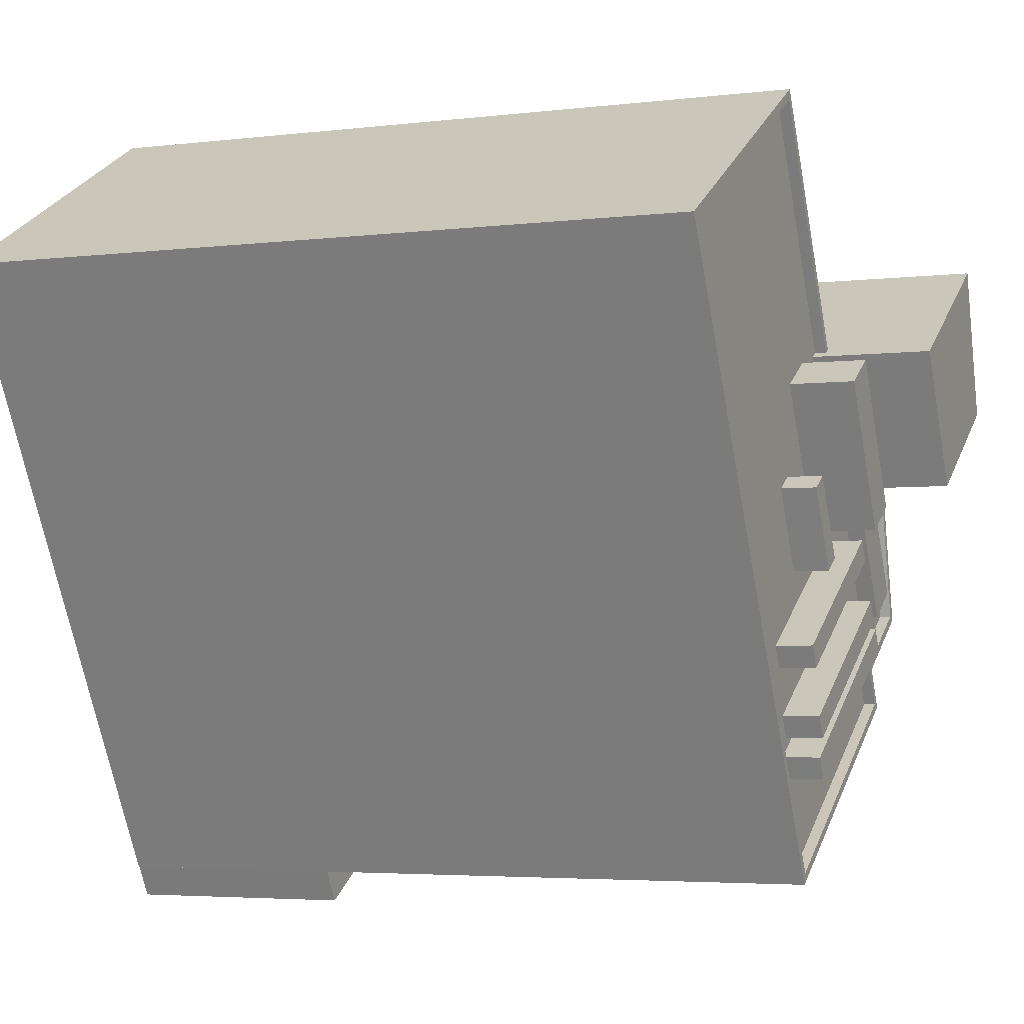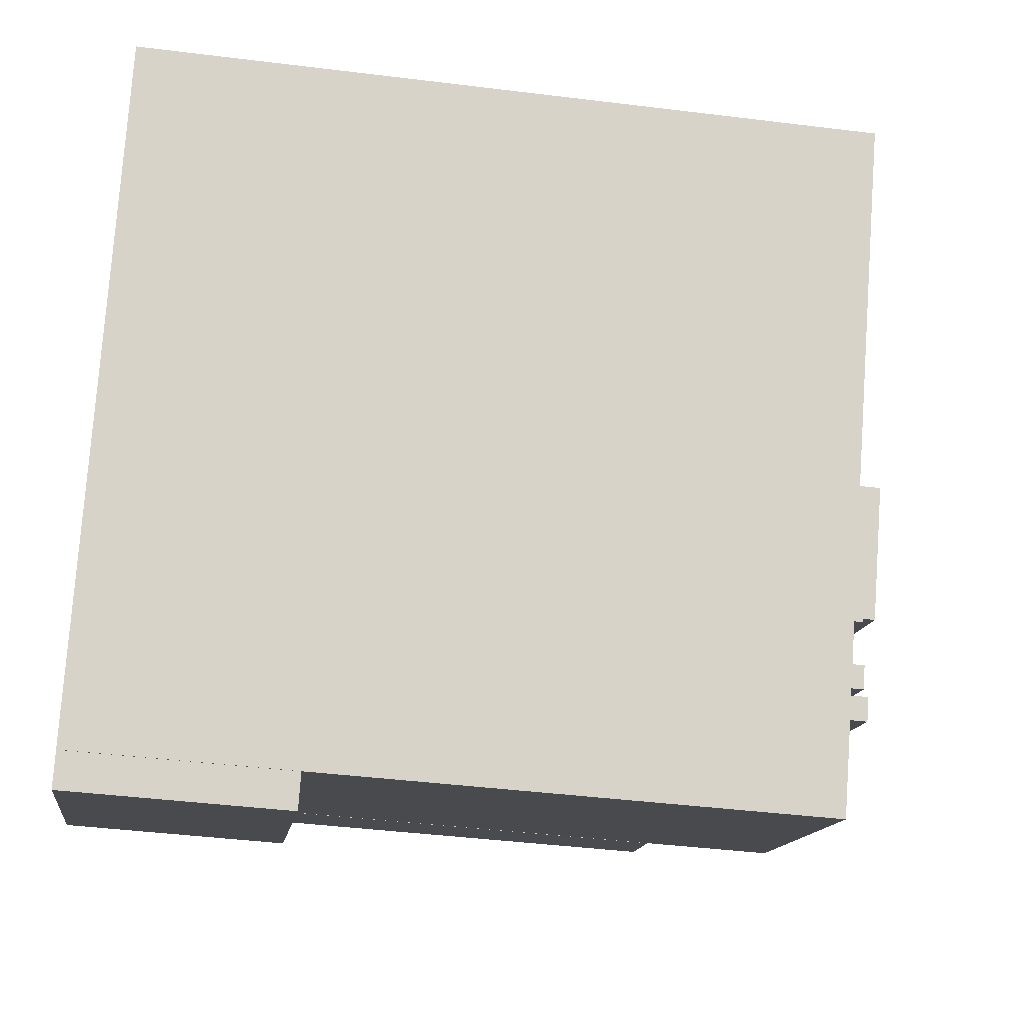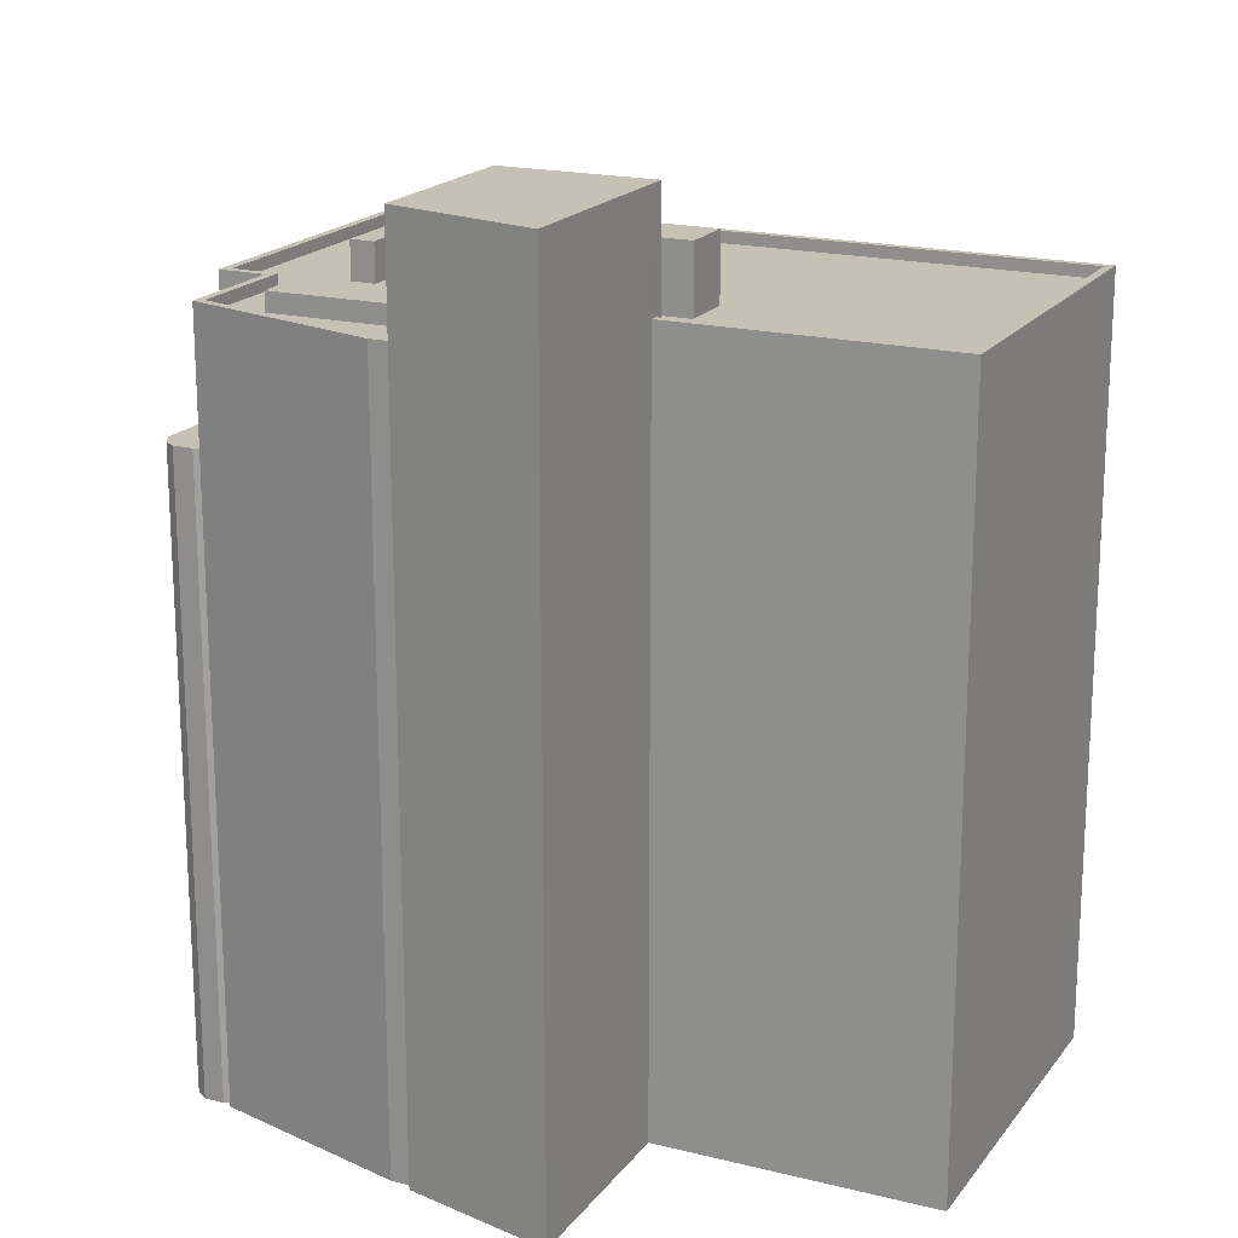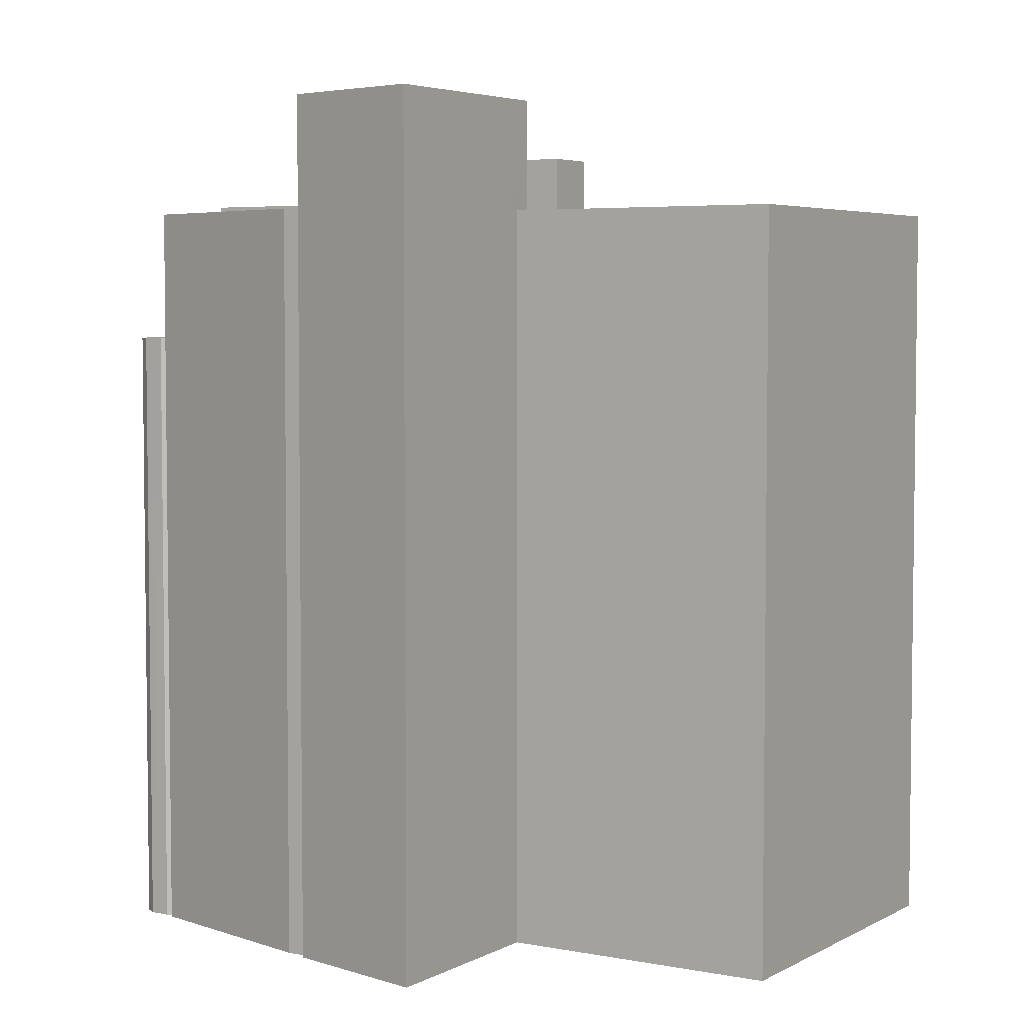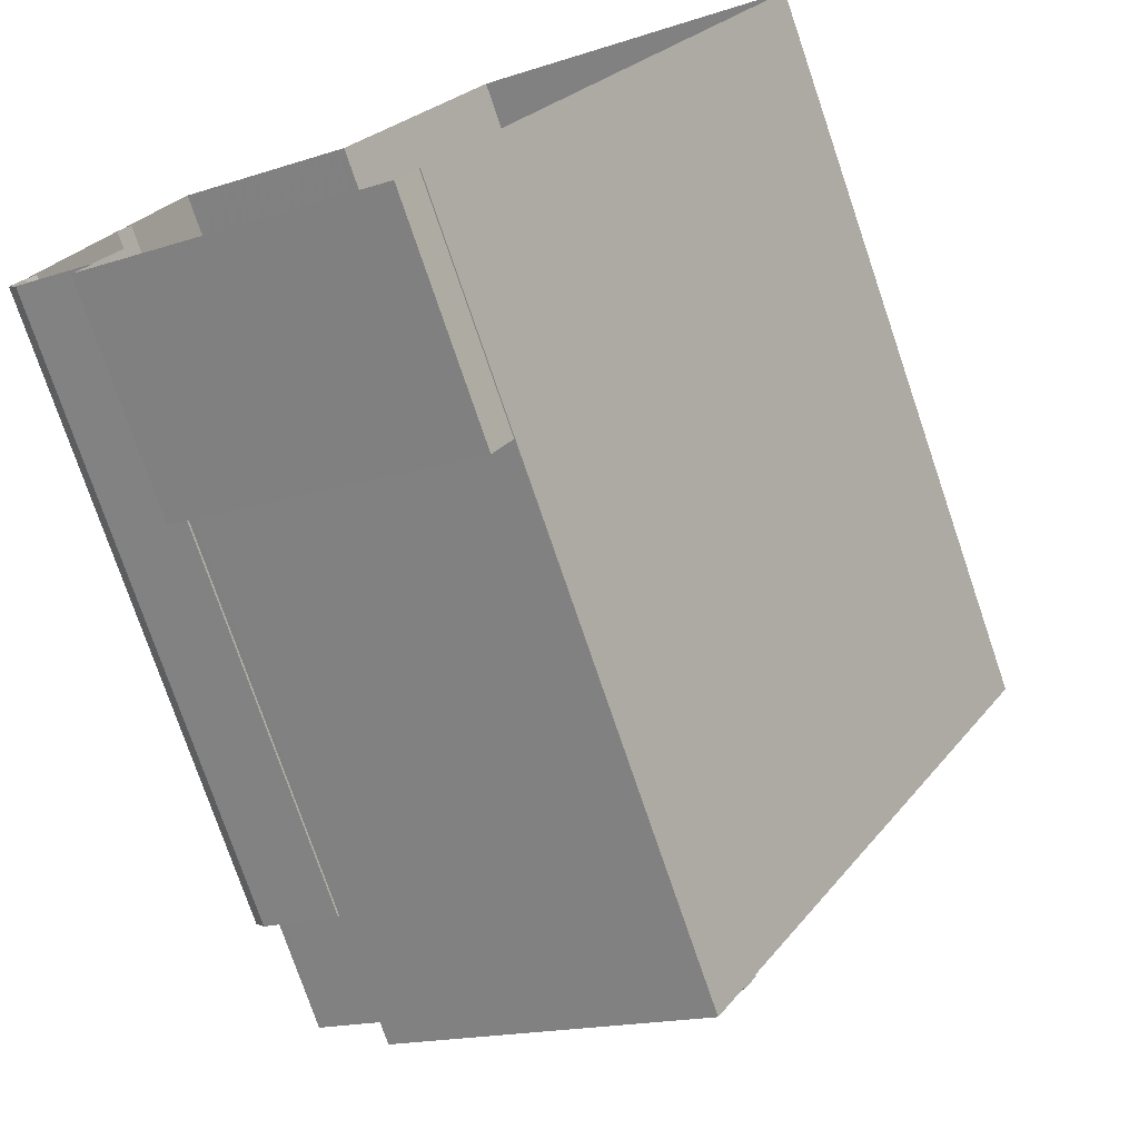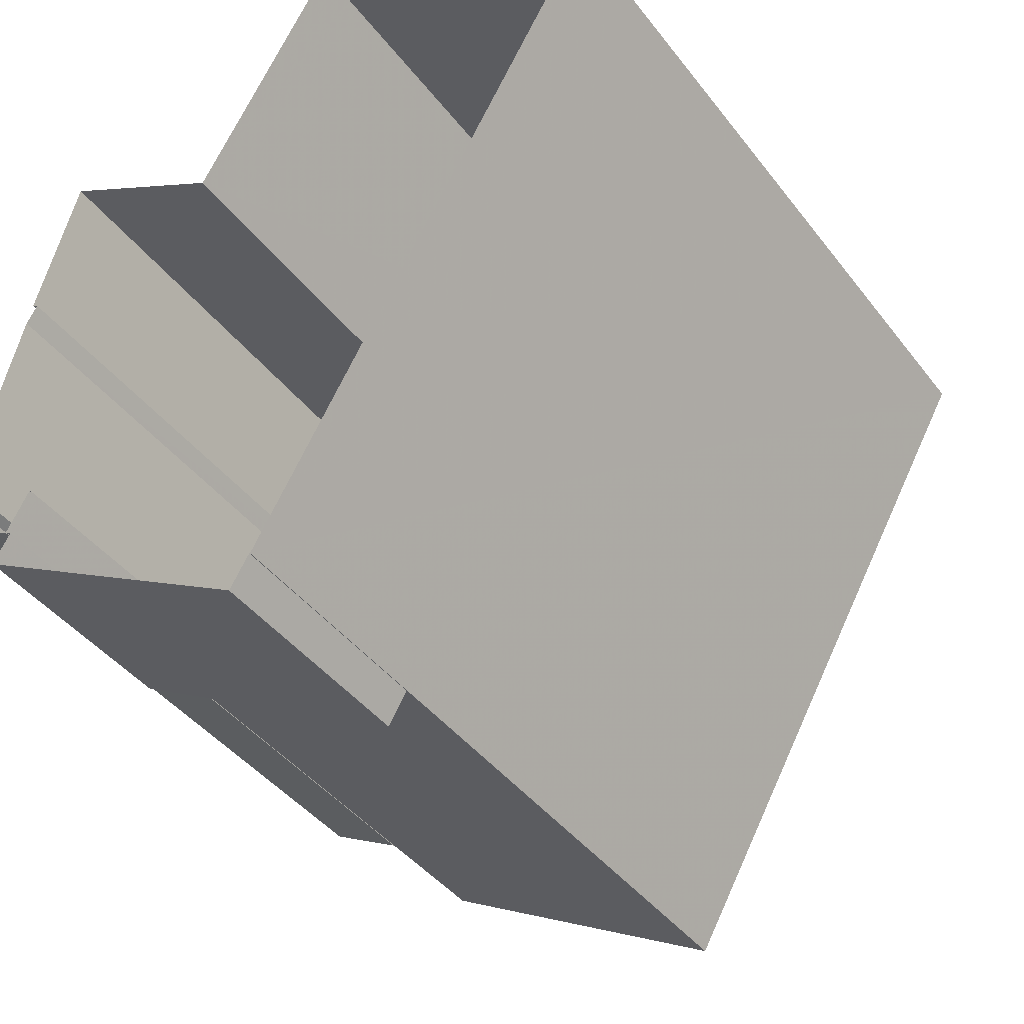
<metadata>
{"format":"obj","ext":"obj","renderer":"f3d","projection":"perspective","resolution":1024,"background":"white","views":[{"elev":-4.1,"azim":-68.2,"up":"+Y"},{"elev":-42.7,"azim":-98.4,"up":"+Y"},{"elev":18.8,"azim":145.0,"up":"+Z"},{"elev":4.6,"azim":151.5,"up":"+Z"},{"elev":-76.4,"azim":-161.2,"up":"+Y"},{"elev":-41.9,"azim":-146.0,"up":"+Y"}]}
</metadata>
<code>
v -1.216e+04 -3.463e+04 65.02
v -1.216e+04 -3.463e+04 38.41
v -1.216e+04 -3.463e+04 38.41
v -1.216e+04 -3.463e+04 65.02
v -1.216e+04 -3.463e+04 38.41
v -1.216e+04 -3.463e+04 65.02
v -1.216e+04 -3.463e+04 38.41
v -1.216e+04 -3.463e+04 65.02
v -1.216e+04 -3.464e+04 38.41
v -1.216e+04 -3.464e+04 65.02
v -1.216e+04 -3.464e+04 38.41
v -1.216e+04 -3.464e+04 65.02
v -1.216e+04 -3.464e+04 65.02
v -1.216e+04 -3.464e+04 38.41
v -1.216e+04 -3.464e+04 70.56
v -1.216e+04 -3.464e+04 65.02
v -1.216e+04 -3.463e+04 70.56
v -1.216e+04 -3.463e+04 38.41
v -1.217e+04 -3.462e+04 38.4
v -1.217e+04 -3.461e+04 38.4
v -1.217e+04 -3.461e+04 70.56
v -1.217e+04 -3.462e+04 70.56
v -1.217e+04 -3.464e+04 38.41
v -1.219e+04 -3.462e+04 70.56
v -1.219e+04 -3.462e+04 38.4
v -1.217e+04 -3.464e+04 70.56
v -1.216e+04 -3.462e+04 70.56
v -1.216e+04 -3.462e+04 70.56
v -1.216e+04 -3.462e+04 38.4
v -1.216e+04 -3.462e+04 38.4
v -1.216e+04 -3.464e+04 38.41
v -1.216e+04 -3.464e+04 70.56
v -1.216e+04 -3.464e+04 70.56
v -1.216e+04 -3.464e+04 38.41
v -1.216e+04 -3.464e+04 38.41
v -1.216e+04 -3.464e+04 48.17
v -1.217e+04 -3.464e+04 38.41
v -1.217e+04 -3.464e+04 48.17
v -1.216e+04 -3.464e+04 70.06
v -1.216e+04 -3.464e+04 70.06
v -1.216e+04 -3.464e+04 70.56
v -1.217e+04 -3.464e+04 70.06
v -1.217e+04 -3.464e+04 70.56
v -1.219e+04 -3.462e+04 70.56
v -1.219e+04 -3.462e+04 70.06
v -1.217e+04 -3.461e+04 70.06
v -1.217e+04 -3.461e+04 70.56
v -1.218e+04 -3.461e+04 70.06
v -1.218e+04 -3.462e+04 70.06
v -1.217e+04 -3.462e+04 70.06
v -1.217e+04 -3.462e+04 70.56
v -1.216e+04 -3.462e+04 70.56
v -1.216e+04 -3.462e+04 70.06
v -1.216e+04 -3.462e+04 70.56
v -1.216e+04 -3.462e+04 70.06
v -1.216e+04 -3.463e+04 70.06
v -1.216e+04 -3.463e+04 70.56
v -1.216e+04 -3.463e+04 70.06
v -1.216e+04 -3.463e+04 70.56
v -1.216e+04 -3.463e+04 70.06
v -1.216e+04 -3.464e+04 70.56
v -1.216e+04 -3.464e+04 70.06
v -1.217e+04 -3.463e+04 70.06
v -1.217e+04 -3.463e+04 71.6
v -1.217e+04 -3.463e+04 70.06
v -1.217e+04 -3.463e+04 71.6
v -1.217e+04 -3.463e+04 71.6
v -1.217e+04 -3.463e+04 70.06
v -1.217e+04 -3.463e+04 71.6
v -1.217e+04 -3.463e+04 70.06
v -1.217e+04 -3.463e+04 71.66
v -1.217e+04 -3.463e+04 71.66
v -1.217e+04 -3.463e+04 70.06
v -1.217e+04 -3.463e+04 70.06
v -1.217e+04 -3.464e+04 70.06
v -1.217e+04 -3.463e+04 70.06
v -1.217e+04 -3.464e+04 71.66
v -1.217e+04 -3.463e+04 71.66
v -1.217e+04 -3.463e+04 70.06
v -1.217e+04 -3.463e+04 70.06
v -1.217e+04 -3.463e+04 70.06
v -1.217e+04 -3.462e+04 70.06
v -1.217e+04 -3.462e+04 72.89
v -1.217e+04 -3.462e+04 72.89
v -1.217e+04 -3.462e+04 70.06
v -1.217e+04 -3.463e+04 70.06
v -1.217e+04 -3.463e+04 72.89
v -1.217e+04 -3.463e+04 70.06
v -1.217e+04 -3.463e+04 72.89
v -1.216e+04 -3.463e+04 71.67
v -1.216e+04 -3.463e+04 71.67
v -1.216e+04 -3.463e+04 70.06
v -1.216e+04 -3.463e+04 70.06
v -1.217e+04 -3.464e+04 71.67
v -1.217e+04 -3.464e+04 70.06
v -1.217e+04 -3.464e+04 70.06
v -1.217e+04 -3.464e+04 71.67
v -1.217e+04 -3.464e+04 70.06
v -1.217e+04 -3.463e+04 70.06
v -1.216e+04 -3.463e+04 71.66
v -1.216e+04 -3.463e+04 71.66
v -1.216e+04 -3.463e+04 70.06
v -1.216e+04 -3.463e+04 70.06
v -1.217e+04 -3.464e+04 70.06
v -1.217e+04 -3.463e+04 70.06
v -1.217e+04 -3.464e+04 71.66
v -1.217e+04 -3.464e+04 71.66
v -1.217e+04 -3.464e+04 70.06
v -1.217e+04 -3.463e+04 70.06
v -1.216e+04 -3.463e+04 70.06
v -1.216e+04 -3.463e+04 70.87
v -1.216e+04 -3.463e+04 70.06
v -1.216e+04 -3.463e+04 70.87
v -1.216e+04 -3.463e+04 70.87
v -1.216e+04 -3.463e+04 70.06
v -1.216e+04 -3.463e+04 70.87
v -1.216e+04 -3.463e+04 70.06
v -1.216e+04 -3.462e+04 75.3
v -1.216e+04 -3.462e+04 75.3
v -1.216e+04 -3.462e+04 38.4
v -1.216e+04 -3.462e+04 38.4
v -1.216e+04 -3.463e+04 75.3
v -1.216e+04 -3.463e+04 70.06
v -1.216e+04 -3.463e+04 70.06
v -1.217e+04 -3.462e+04 70.06
v -1.217e+04 -3.462e+04 75.3
v -1.216e+04 -3.464e+04 48.17
v -1.216e+04 -3.464e+04 38.41
v -1.217e+04 -3.465e+04 38.41
v -1.217e+04 -3.465e+04 48.17
f 20 19 25
f 23 25 37
f 30 19 121
f 30 121 120
f 35 129 37
f 129 35 128
f 5 7 3
f 9 11 14
f 7 9 3
f 18 3 29
f 29 19 30
f 5 3 2
f 35 31 34
f 14 31 29
f 25 19 37
f 35 37 31
f 3 9 14
f 3 14 29
f 31 19 29
f 37 19 31
f 1 2 3
f 1 4 2
f 4 5 2
f 4 6 5
f 6 7 5
f 6 8 7
f 8 9 7
f 8 10 9
f 10 11 9
f 10 12 11
f 13 14 11
f 12 13 11
f 15 16 1
f 15 1 17
f 1 18 17
f 1 3 18
f 19 20 21
f 22 19 21
f 23 24 25
f 23 26 24
f 21 20 25
f 24 21 25
f 27 28 29
f 30 27 29
f 28 17 18
f 29 28 18
f 16 15 13
f 14 13 31
f 31 13 32
f 13 15 32
f 32 33 34
f 31 32 34
f 35 34 36
f 34 33 36
f 37 38 23
f 36 33 26
f 38 36 26
f 23 38 26
f 39 40 41
f 40 42 43
f 41 40 43
f 44 42 45
f 44 43 42
f 46 47 48
f 48 47 49
f 49 44 45
f 49 47 44
f 50 47 46
f 50 51 47
f 52 53 54
f 52 55 53
f 54 53 56
f 57 54 56
f 58 59 60
f 60 57 56
f 60 59 57
f 61 58 62
f 61 59 58
f 61 62 39
f 41 61 39
f 63 64 65
f 63 66 64
f 64 67 68
f 65 64 68
f 67 69 70
f 68 67 70
f 70 66 63
f 70 69 66
f 71 72 73
f 74 71 73
f 75 76 77
f 76 73 72
f 77 76 72
f 75 78 79
f 75 77 78
f 80 81 71
f 74 80 71
f 81 79 78
f 71 81 78
f 82 83 84
f 85 82 84
f 86 85 84
f 87 86 84
f 88 86 87
f 89 88 87
f 83 88 89
f 83 82 88
f 90 91 92
f 93 90 92
f 91 94 95
f 91 95 92
f 94 96 95
f 96 97 98
f 96 94 97
f 98 97 99
f 97 90 99
f 90 93 99
f 100 101 102
f 103 100 102
f 104 105 106
f 105 102 101
f 106 105 101
f 104 107 108
f 104 106 107
f 103 109 100
f 109 108 107
f 109 107 100
f 110 111 112
f 110 113 111
f 111 114 115
f 112 111 115
f 114 116 117
f 115 114 117
f 117 113 110
f 117 116 113
f 118 119 120
f 121 118 120
f 122 123 124
f 122 124 119
f 27 120 119
f 27 30 120
f 124 55 52
f 52 27 119
f 124 52 119
f 50 125 51
f 19 22 121
f 125 126 51
f 121 22 118
f 22 126 118
f 51 126 22
f 123 126 125
f 123 122 126
f 36 127 128
f 35 36 128
f 127 129 128
f 127 130 129
f 38 129 130
f 38 37 129
f 13 12 16
f 12 10 16
f 16 10 1
f 4 1 6
f 1 10 8
f 1 8 6
f 63 82 49
f 48 49 82
f 81 68 70
f 80 68 81
f 82 63 65
f 88 65 68
f 82 65 88
f 88 68 80
f 42 40 96
f 98 45 42
f 40 95 96
f 63 49 45
f 109 76 75
f 99 105 104
f 99 104 98
f 98 42 96
f 70 63 79
f 81 70 79
f 109 75 108
f 104 108 98
f 108 75 79
f 79 45 98
f 79 63 45
f 108 79 98
f 123 110 124
f 103 117 110
f 117 58 60
f 46 85 50
f 48 85 46
f 39 62 40
f 48 82 85
f 117 62 58
f 40 92 95
f 85 125 50
f 86 123 125
f 88 74 86
f 80 74 88
f 85 86 125
f 99 102 105
f 93 102 99
f 109 103 76
f 92 117 93
f 103 102 117
f 73 110 74
f 103 73 76
f 123 74 110
f 110 73 103
f 92 40 62
f 117 92 62
f 74 123 86
f 102 93 117
f 56 53 115
f 56 115 60
f 53 55 112
f 60 115 117
f 112 55 124
f 112 124 110
f 115 53 112
f 54 28 27
f 57 17 28
f 47 22 21
f 24 47 21
f 15 17 57
f 33 43 26
f 54 27 52
f 26 43 24
f 32 15 59
f 33 32 41
f 51 22 47
f 32 59 61
f 43 44 24
f 33 41 43
f 41 32 61
f 57 28 54
f 59 15 57
f 44 47 24
f 66 67 64
f 66 69 67
f 78 72 71
f 78 77 72
f 83 87 84
f 83 89 87
f 91 97 94
f 91 90 97
f 107 101 100
f 107 106 101
f 114 111 113
f 116 114 113
f 126 119 118
f 126 122 119
f 36 130 127
f 36 38 130

</code>
